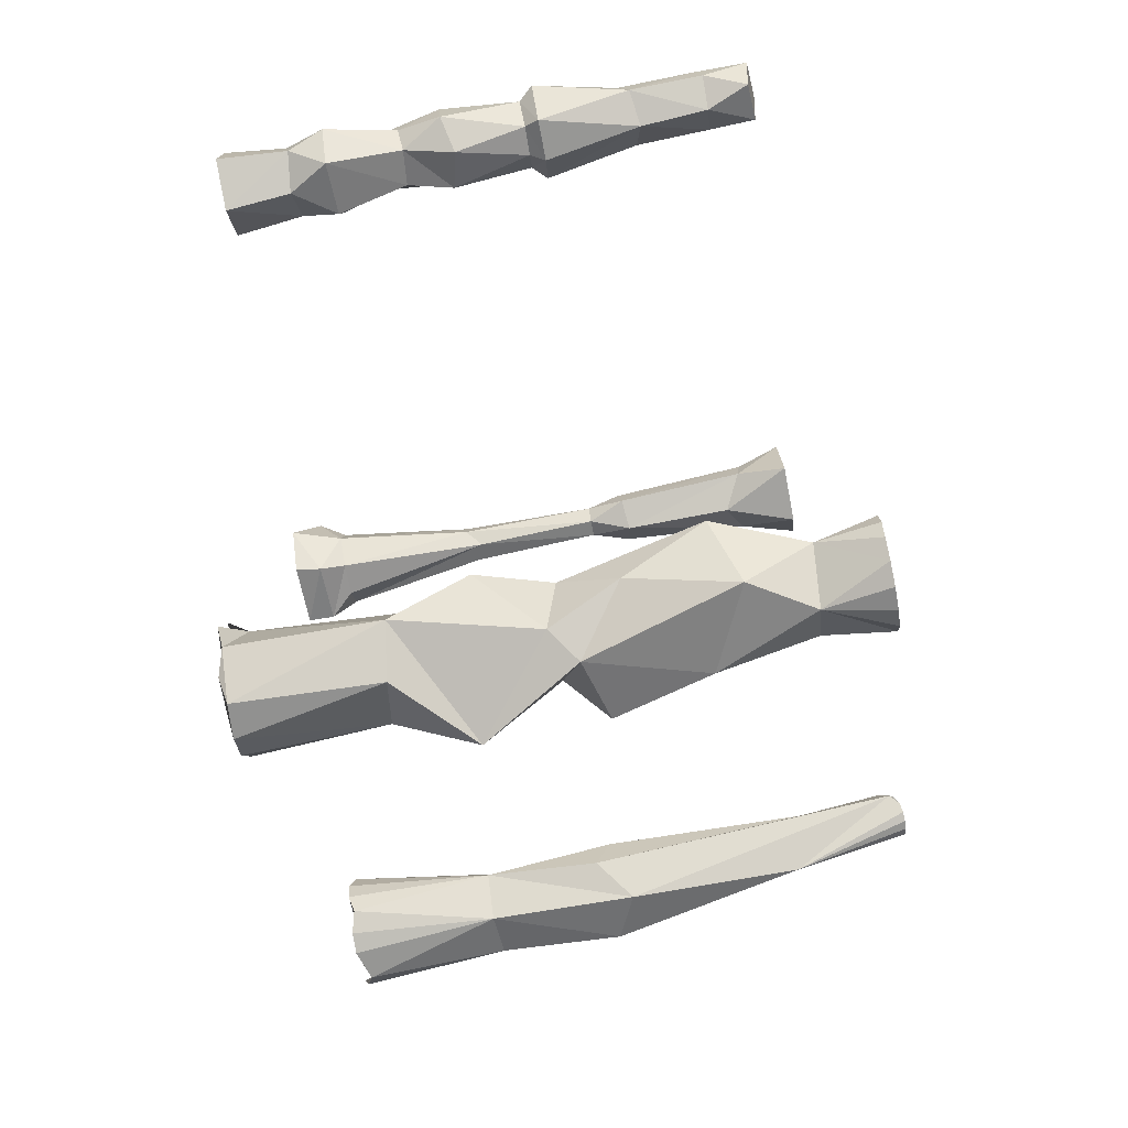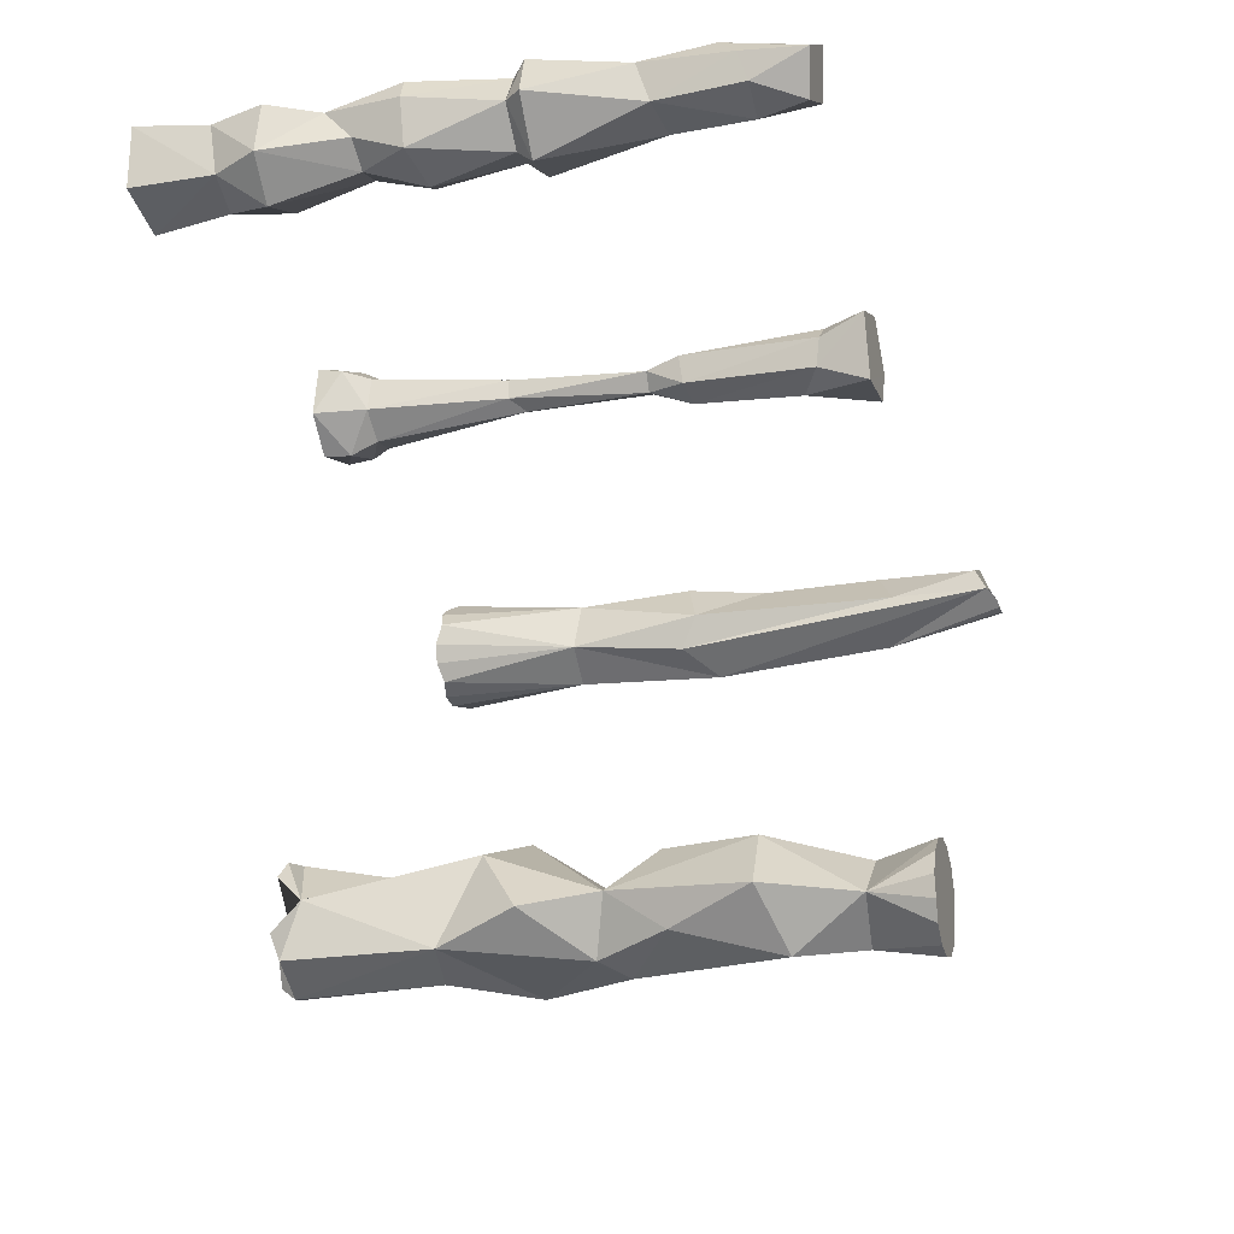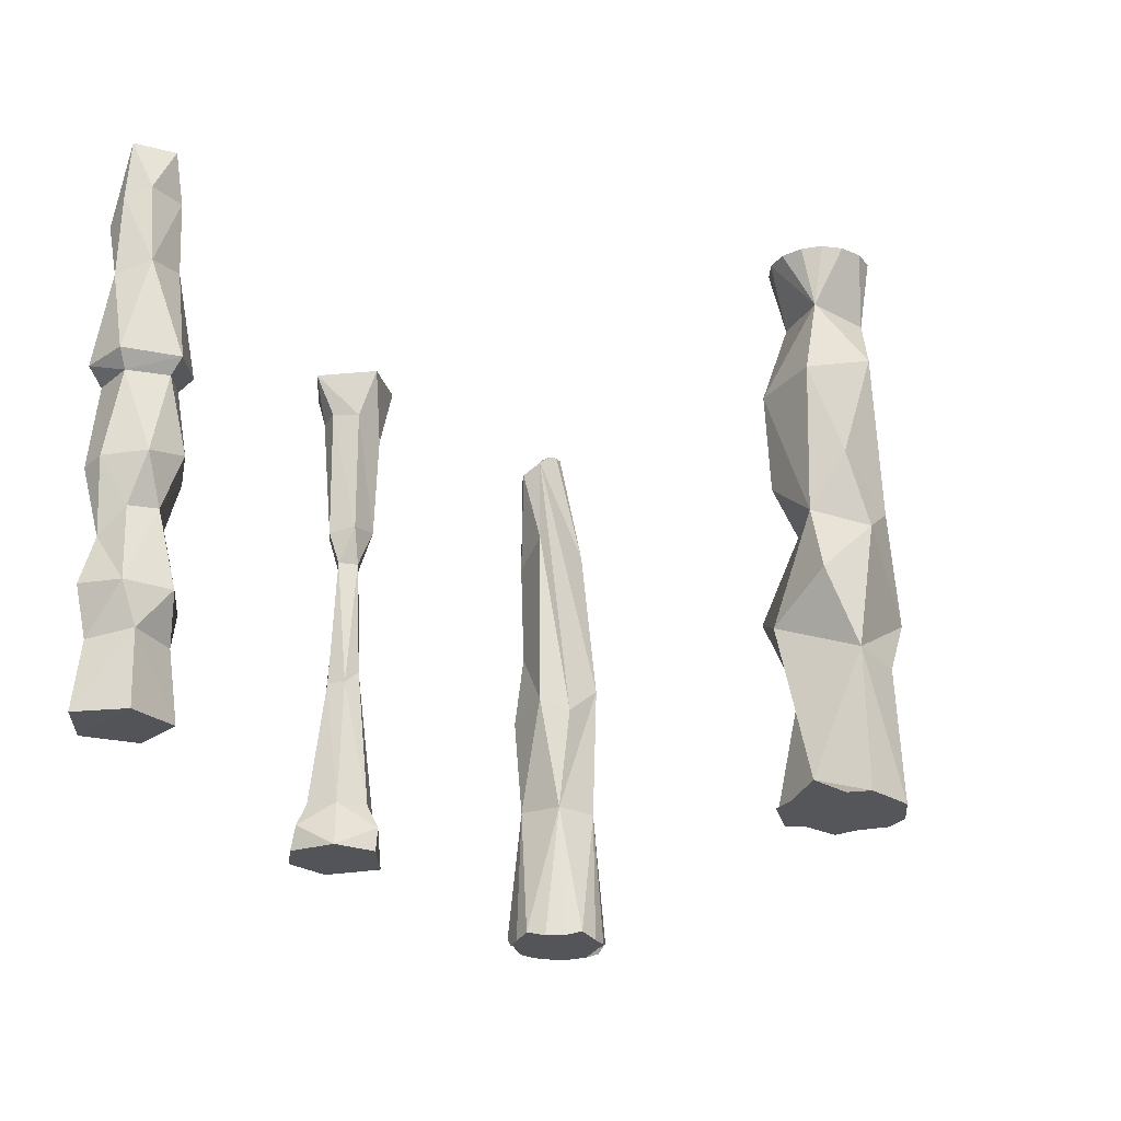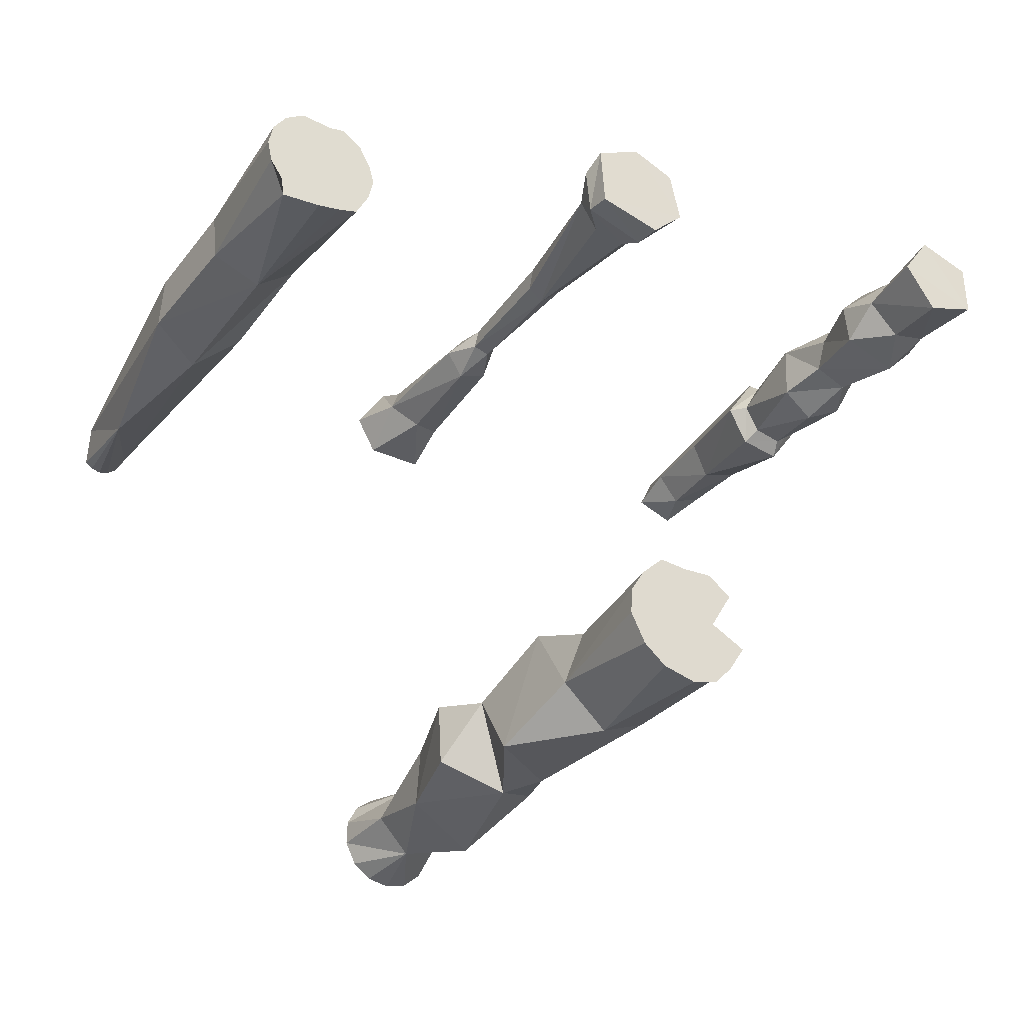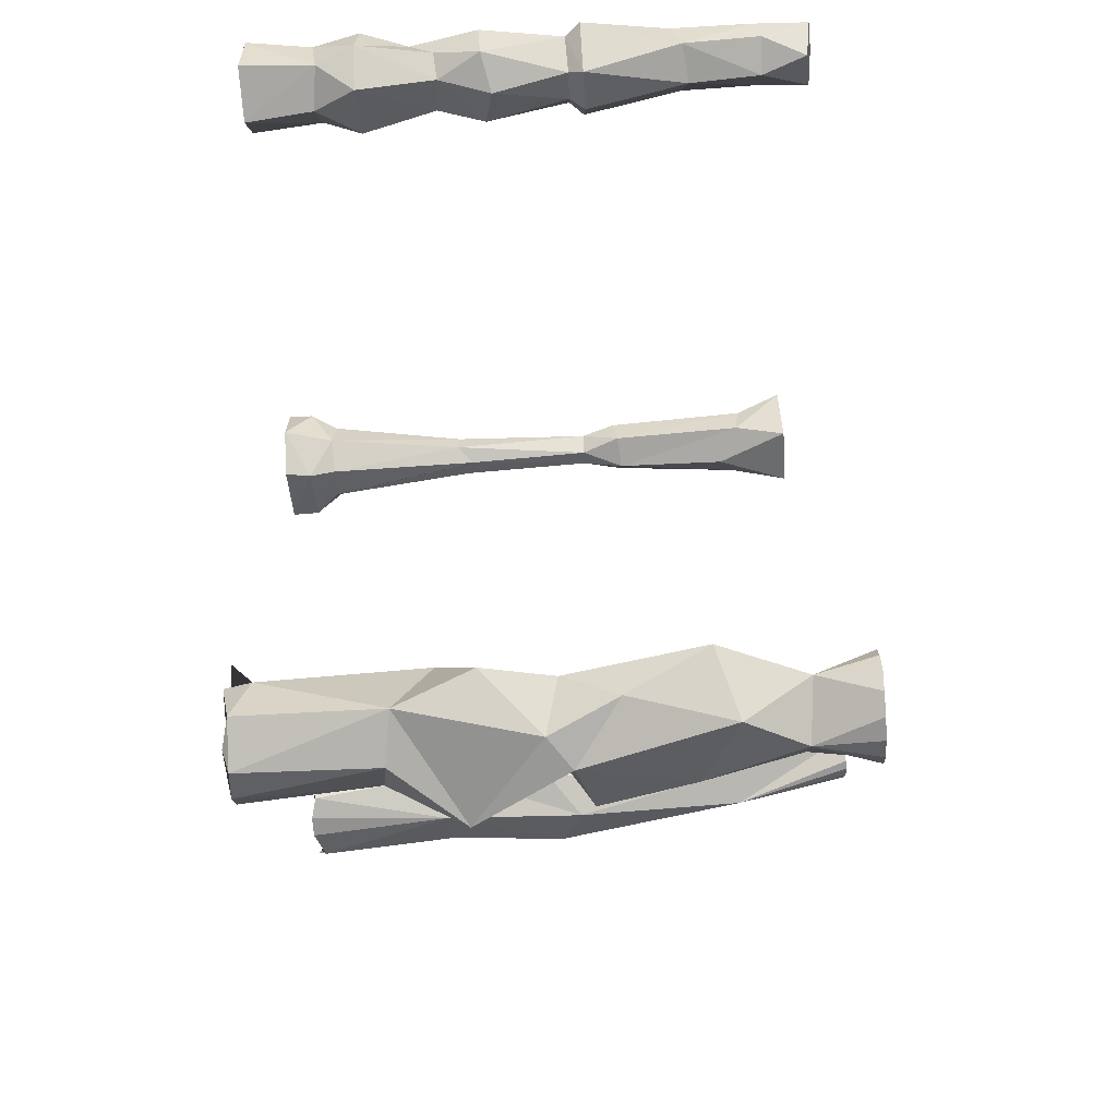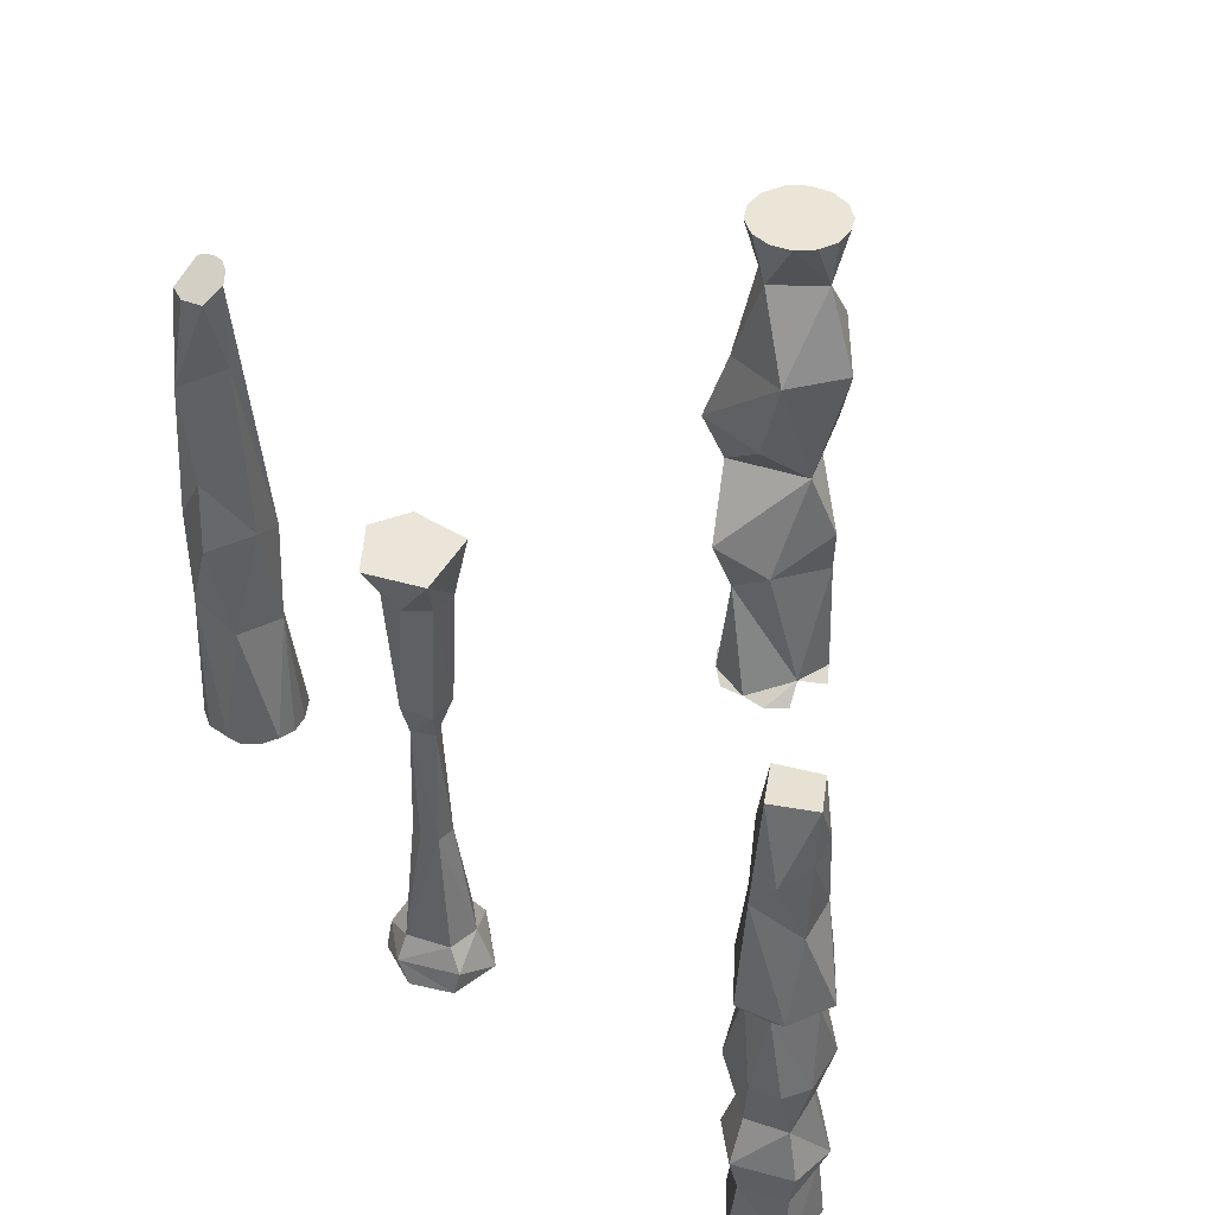
<metadata>
{"format":"obj","ext":"obj","renderer":"f3d","projection":"perspective","resolution":1024,"background":"white","views":[{"elev":-75.1,"azim":100.8,"up":"+Z"},{"elev":-18.1,"azim":106.3,"up":"+Z"},{"elev":-23.6,"azim":104.2,"up":"+Y"},{"elev":-32.4,"azim":-31.1,"up":"+Z"},{"elev":-55.4,"azim":93.7,"up":"+Z"},{"elev":44.3,"azim":37.0,"up":"+Y"}]}
</metadata>
<code>
o Circle
v 0.07401 0.08578 -0.7992
v -0.3656 0.04839 -0.7216
v -0.7962 0.08292 -0.1042
v -0.7954 0.04238 0.196
v -0.5824 0.1085 0.5186
v -0.3443 0.05553 0.7421
v 0.03414 0.1197 0.7577
v 0.364 0.06064 0.7317
v 0.7998 0.05721 -0.1709
v 0.6309 0.1089 -0.4594
v 0.3677 0.04562 -0.7319
v -0.6411 0.04612 -0.495
v 0.638 0.05244 0.5087
v 0.5659 0.3183 0.2388
v -0.03847 1.854 -0.7011
v -0.6681 1.752 -0.2513
v -0.3877 1.754 0.5147
v 0.5899 1.947 -0.4136
v 0.3112 2.393 0.6829
v -0.4362 2.744 0.9418
v -0.937 2.758 -0.7637
v 0.8248 2.945 -0.0406
v -0.7074 3.709 0.3314
v 0.193 3.696 -0.5752
v 0.5021 3.858 0.1448
v -0.2047 4 -0.717
v -1.027 4.209 -0.3912
v -0.966 4.395 0.5025
v 0.04184 4.399 0.6791
v 0.5516 4.595 -0.3386
v -0.711 5.438 -0.4147
v 0.3447 5.928 -0.6747
v 0.3212 5.578 0.7018
v 0.921 5.643 0.04387
v -0.6634 5.427 0.3651
v -0.1623 6.705 -0.5469
v -0.5895 6.68 -0.1168
v -0.1682 6.775 0.439
v 0.4706 6.773 -0.03814
v -0.01366 7.539 -0.6958
v -0.3013 7.539 -0.6406
v -0.5365 7.539 -0.466
v -0.6819 7.531 -0.1853
v -0.6727 7.539 0.1306
v -0.3013 7.539 0.5645
v -0.01366 7.539 0.6198
v 0.2695 7.539 0.5447
v 0.492 7.539 0.3542
v 0.6099 7.539 0.08608
v 0.6004 7.548 -0.1834
v 0.2695 7.539 -0.6207
v -0.5365 7.539 0.39
v 0.492 7.539 -0.4303
f 2 1 11 10 9 14 13 8 7 6 5 4 3 12
f 9 10 14
f 5 17 16
f 11 1 10
f 8 13 14
f 1 15 18
f 7 14 17
f 2 16 15
f 10 18 14
f 16 17 20
f 15 21 18
f 19 18 22
f 21 20 23
f 19 25 20
f 18 24 22
f 21 23 26
f 22 24 25
f 24 21 26
f 23 25 29
f 25 24 30
f 26 32 30
f 31 28 35
f 28 33 35
f 26 27 31
f 25 34 33
f 32 31 36
f 31 35 37
f 37 44 43
f 37 35 38
f 32 36 39
f 35 33 38
f 33 34 39
f 38 52 44
f 39 36 51
f 38 45 52
f 38 46 45
f 38 47 46
f 39 48 47
f 39 49 48
f 36 37 43
f 39 50 49
f 41 42 43 44 52 45 46 47 48 49 50 53 51 40
f 3 5 16
f 3 4 5
f 5 6 7
f 7 8 14
f 10 1 18
f 5 7 17
f 1 2 15
f 2 12 16
f 12 3 16
f 17 14 19
f 19 14 18
f 20 17 19
f 15 16 21
f 21 16 20
f 18 21 24
f 19 22 25
f 20 25 23
f 27 23 28
f 30 24 26
f 28 23 29
f 26 23 27
f 31 27 28
f 25 30 34
f 34 30 32
f 28 29 33
f 32 26 31
f 29 25 33
f 36 31 37
f 34 32 39
f 38 33 39
f 50 39 53
f 37 38 44
f 53 39 51
f 51 36 40
f 40 36 41
f 38 39 47
f 41 36 42
f 42 36 43
o Circle.001
v -5.163 0.01434 4.143
v -5.58 0.1339 4.215
v -5.665 0.01434 4.341
v -5.818 0.01434 4.56
v -5.872 0.01434 4.818
v -5.818 0.01434 5.076
v -5.665 0.01434 5.295
v -5.435 0.01434 5.442
v -5.021 0.1339 5.527
v -4.892 0.01434 5.442
v -4.662 0.01434 5.295
v -4.48 0.08418 5.098
v -4.454 0.01434 4.818
v -4.508 0.01434 4.56
v -4.63 0.08418 4.324
v -4.892 0.01434 4.194
v -5.667 2.051 5.162
v -4.839 1.959 5.281
v -4.587 1.929 4.651
v -5.065 1.918 4.262
v -5.657 1.946 4.515
v -5.697 3.516 5.121
v -5.048 3.415 5.452
v -4.568 3.62 4.94
v -4.63 3.419 4.503
v -5.087 3.831 4.209
v -5.725 3.541 4.457
v -5.088 4.443 5.333
v -5.219 6.087 4.462
v -5.195 7.325 5.175
v -5.175 5.981 5.403
v -4.657 6.25 4.968
v -4.595 7.485 4.959
v -5.024 7.615 4.741
v -5.125 7.597 4.805
v -4.923 7.358 5.326
v -4.67 7.334 5.239
v -4.779 7.619 4.746
v -4.901 7.623 4.719
v -4.604 7.527 4.921
v -4.675 7.599 4.82
f 55 54 69 68 67 66 65 64 63 62 61 60 59 58 57 56
f 63 64 71 62
f 69 73 68
f 56 57 74 55
f 57 58 70 74
f 74 70 75 80
f 66 72 65
f 68 73 72
f 70 76 75
f 72 79 78
f 73 80 79
f 71 77 76
f 84 81 77 85
f 72 78 77
f 75 76 81
f 86 79 82
f 80 83 82
f 82 83 88
f 77 78 85
f 75 84 83
f 86 82 91 94
f 85 86 90
f 82 92 91
f 66 67 72
f 59 60 70
f 72 67 68
f 60 61 70
f 70 61 62
f 54 55 73
f 69 54 73
f 71 64 65
f 58 59 70
f 70 62 71
f 73 55 74
f 71 65 72
f 72 73 79
f 70 71 76
f 73 74 80
f 71 72 77
f 75 81 84
f 76 77 81
f 78 79 86
f 79 80 82
f 80 75 83
f 85 78 86
f 87 82 88
f 84 85 90
f 83 84 89
f 92 82 87
f 89 84 90
f 86 94 93
f 87 88 83 89 90 86 93 94 91 92
o Circle.003
v 4.696 0.119 6.598
v 4.679 0.1148 7.759
v 5.384 0.1251 7.546
v 5.376 0.1049 6.828
v 4.28 0.1111 7.184
v 4.748 1.011 6.703
v 4.374 1.051 7.172
v 4.731 1.029 7.667
v 5.293 0.9887 7.48
v 5.298 1.073 6.885
v 5.066 1.571 6.559
v 4.345 1.58 6.822
v 4.294 1.594 7.391
v 4.704 1.604 7.812
v 5.486 1.578 6.994
v 5.409 1.611 7.565
v 5.021 2.603 6.83
v 4.537 2.556 6.973
v 4.488 2.323 7.311
v 4.692 2.175 7.567
v 5.229 2.239 7.462
v 5.422 3.15 7.41
v 5.272 2.568 7.11
v 4.88 3.298 6.625
v 4.392 3.184 6.858
v 4.384 3.129 7.574
v 4.88 3.145 7.798
v 5.362 3.181 6.851
v 5.221 3.113 7.69
v 4.63 4.268 6.879
v 4.62 4.235 7.58
v 5.012 4.234 7.666
v 5.331 4.255 7.238
v 5.023 4.281 6.807
v 4.428 4.255 7.224
v 4.534 4.472 6.738
v 4.246 4.44 7.22
v 4.66 4.42 7.833
v 5.23 4.42 7.74
v 5.51 4.458 7.235
v 5.088 4.472 6.648
v 4.447 5.713 7.34
v 4.679 5.9 7.7
v 5.242 5.59 7.507
v 5.218 5.741 7.058
v 4.725 5.808 6.926
v 5.013 6.39 7.732
v 5.257 6.637 7.465
v 4.77 6.735 6.939
v 4.469 6.727 7.321
v 5.219 6.75 7.131
v 5.001 7.32 6.946
v 4.501 7.351 7.16
v 4.772 7.417 7.672
v 5.253 7.379 7.407
f 96 102 101
f 100 106 105
f 97 98 104
f 95 99 101
f 97 103 102
f 95 100 104
f 103 104 109
f 104 105 109
f 103 110 108
f 101 107 106
f 102 108 107
f 109 105 111
f 108 110 115
f 106 107 113
f 107 108 114
f 105 106 112
f 109 117 115
f 121 115 123
f 112 113 120
f 111 118 122
f 113 114 120
f 111 112 119
f 117 122 116
f 117 111 122
f 116 127 126
f 118 119 124
f 116 122 127
f 121 126 125
f 119 129 124
f 122 128 127
f 121 123 126
f 125 132 131
f 128 124 130
f 129 131 130
f 127 128 135
f 127 134 133
f 131 136 140
f 134 135 139
f 133 138 137
f 135 140 139
f 133 134 138
f 132 137 136
f 137 138 141
f 139 140 143
f 139 145 142
f 140 136 144
f 144 137 148
f 142 145 149
f 137 141 148
f 141 149 148
f 99 95 98
f 97 96 98
f 96 99 98
f 99 96 101
f 103 97 104
f 100 95 101
f 96 97 102
f 98 95 104
f 110 103 109
f 100 101 106
f 102 103 108
f 104 100 105
f 101 102 107
f 117 109 111
f 114 108 115
f 112 106 113
f 113 107 114
f 111 105 112
f 110 109 115
f 114 115 121
f 116 115 117
f 119 112 120
f 115 116 123
f 118 111 119
f 114 121 120
f 122 118 128
f 123 116 126
f 129 120 125
f 128 118 124
f 120 121 125
f 119 120 129
f 129 125 131
f 135 128 130
f 125 126 132
f 124 129 130
f 134 127 135
f 132 126 133
f 126 127 133
f 130 131 140
f 132 133 137
f 131 132 136
f 135 130 140
f 138 134 139
f 141 138 142
f 142 138 139
f 145 139 143
f 144 136 137
f 143 140 144
f 146 147 148
f 148 149 146
f 145 143 146
f 141 142 149
f 147 144 148
f 146 143 147
f 143 144 147
f 149 145 146
o Circle.004
v -0.2024 0.08324 5.928
v -0.9971 0.08322 6.122
v -1.049 0.08322 6.899
v -0.4594 0.08316 7.183
v 0.07833 0.08324 6.966
v -0.2534 0.4094 5.923
v -1.018 0.4094 6.166
v -1.095 0.3815 6.74
v -0.6296 0.4054 7.173
v 0.1187 0.4054 6.892
v 0.219 0.08796 6.335
v -0.3114 0.7288 6.096
v -0.7315 0.7167 6.166
v -0.9588 0.7192 6.53
v -0.06181 0.7288 6.824
v -0.618 0.7321 6.996
v 0.003358 0.7068 6.401
v -0.4265 2.619 6.318
v -0.6628 2.446 6.677
v -0.4656 2.469 6.77
v -0.2628 2.436 6.686
v -0.2417 2.429 6.439
v -0.6574 2.543 6.413
v -0.6117 4.157 6.437
v -0.5742 4.127 6.699
v -0.2708 4.154 6.602
v -0.3989 4.157 6.374
v -0.7904 4.628 6.548
v -0.5639 4.628 6.846
v -0.1958 4.573 6.721
v -0.1883 4.627 6.359
v -0.5599 4.664 6.232
v -0.5438 6.026 6.176
v -0.8893 6.204 6.486
v -0.751 6.27 6.811
v -0.3751 6.305 6.924
v -0.1005 6.302 6.705
v -0.1072 6.259 6.334
v -0.09126 6.893 6.094
v -0.8288 6.895 6.106
v -1.104 6.879 6.563
v -0.7015 6.858 7.15
v 0.03325 6.867 6.913
f 160 152 151
f 156 163 162
f 150 155 160
f 154 159 158
f 152 157 156
f 152 158 157
f 151 156 155
f 155 161 166
f 158 159 164
f 157 158 165
f 156 162 161
f 159 160 166
f 165 164 170
f 163 168 172
f 161 167 171
f 166 171 170
f 165 169 168
f 163 172 167
f 166 161 171
f 167 172 173
f 171 167 176
f 170 175 174
f 168 174 173
f 175 180 179
f 173 177 181
f 174 175 179
f 176 181 180
f 181 177 183
f 178 179 185
f 181 182 187
f 179 186 185
f 177 178 184
f 180 187 186
f 192 188 190
f 187 182 188
f 185 186 192
f 183 184 191
f 187 188 192
f 184 185 191
f 183 190 189
f 185 192 191
f 154 153 160
f 151 150 160
f 160 153 152
f 152 153 158
f 153 154 158
f 151 152 156
f 150 151 155
f 154 160 159
f 160 155 166
f 165 158 164
f 156 157 163
f 163 157 165
f 155 156 161
f 164 159 166
f 169 165 170
f 163 165 168
f 161 162 167
f 164 166 170
f 162 163 167
f 176 167 173
f 170 171 175
f 168 169 174
f 175 171 176
f 169 170 174
f 172 168 173
f 175 176 180
f 178 174 179
f 173 174 177
f 177 174 178
f 176 173 181
f 182 181 183
f 180 181 187
f 183 177 184
f 179 180 186
f 184 178 185
f 188 189 190
f 191 192 190
f 190 183 191
f 188 182 189
f 186 187 192
f 182 183 189

</code>
